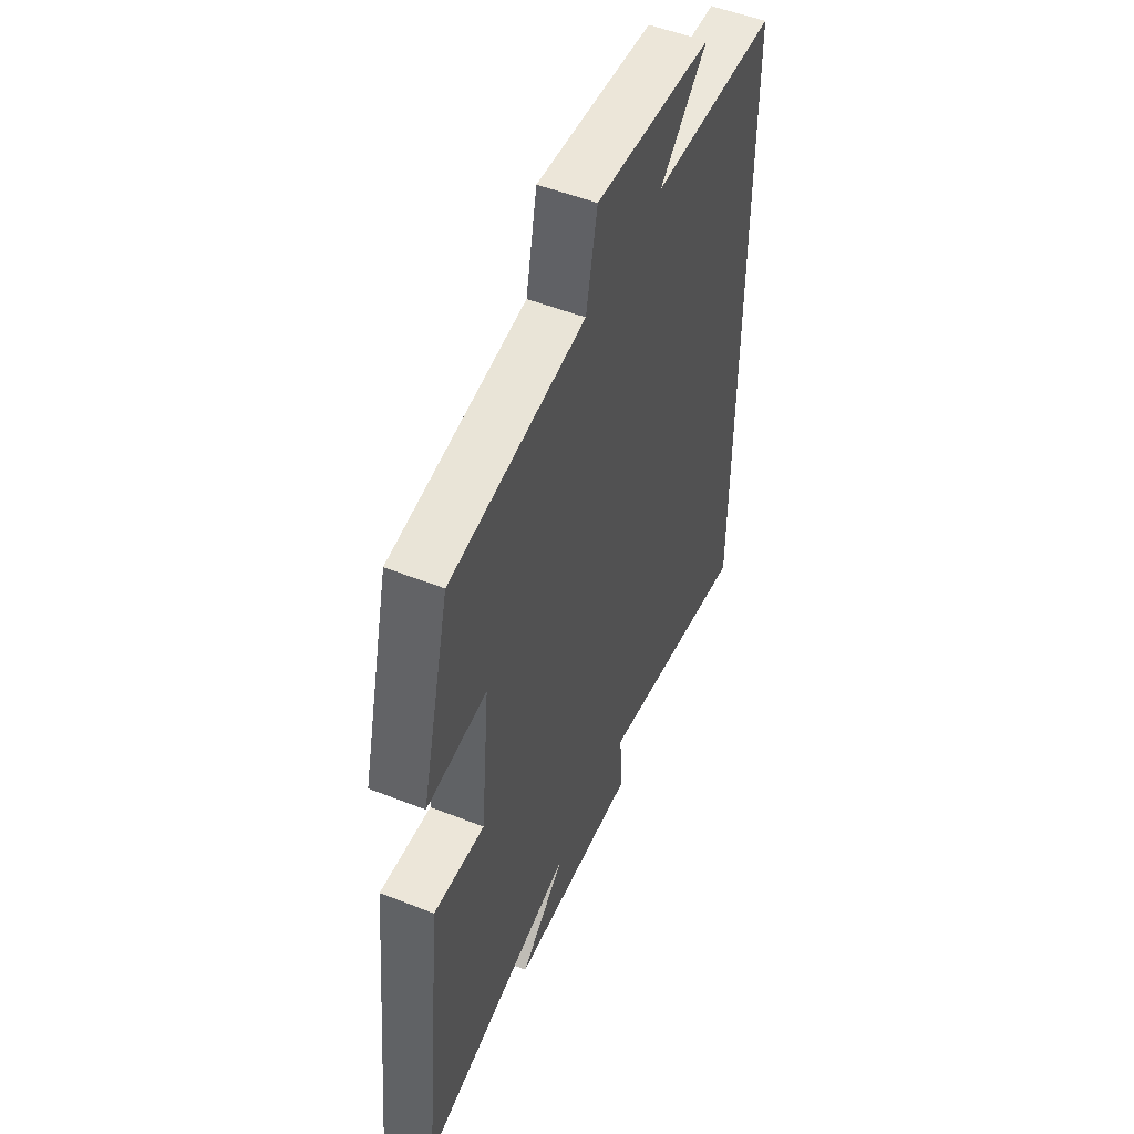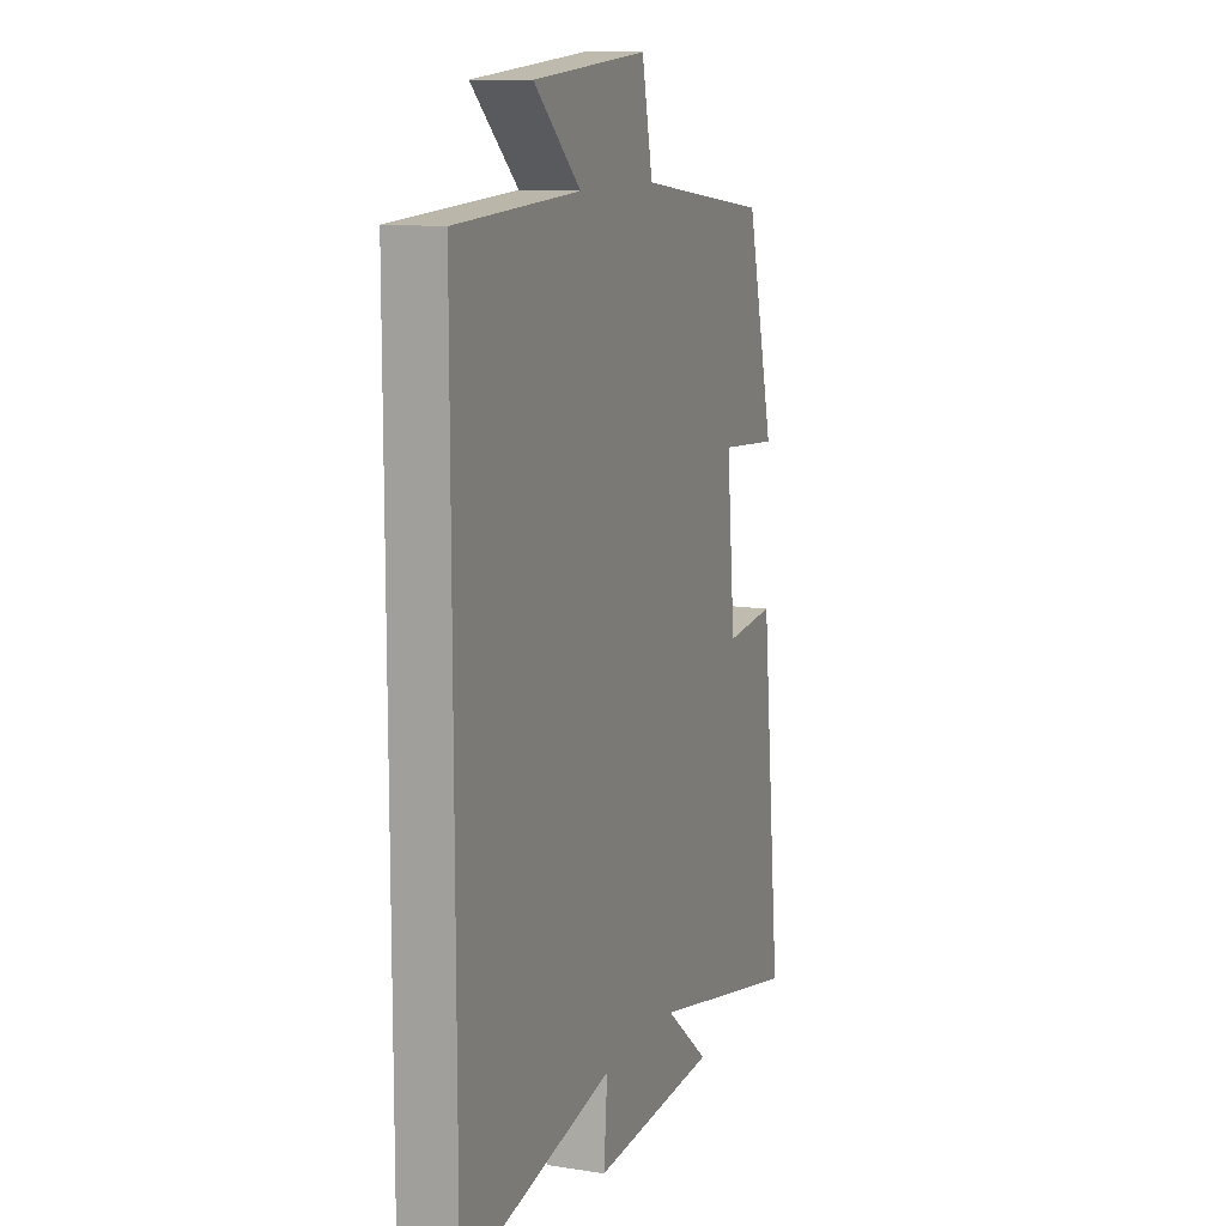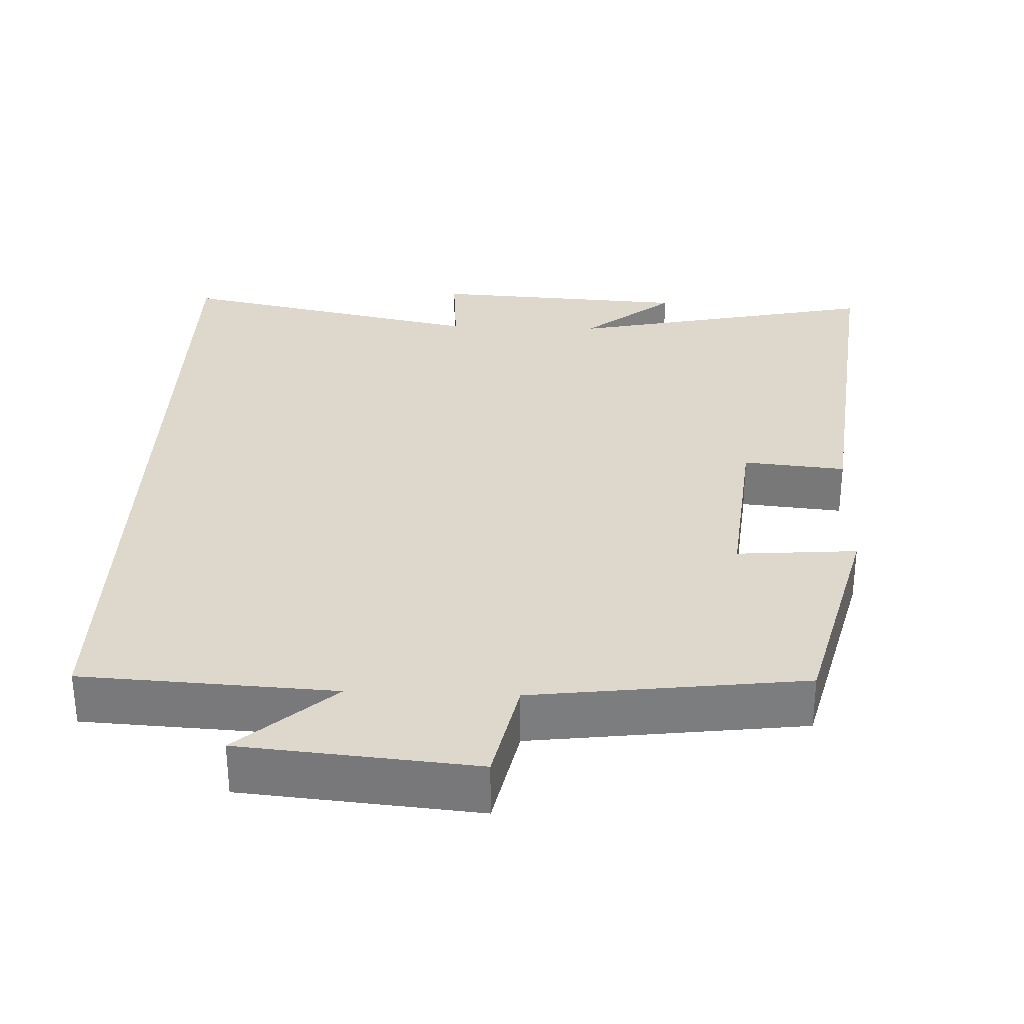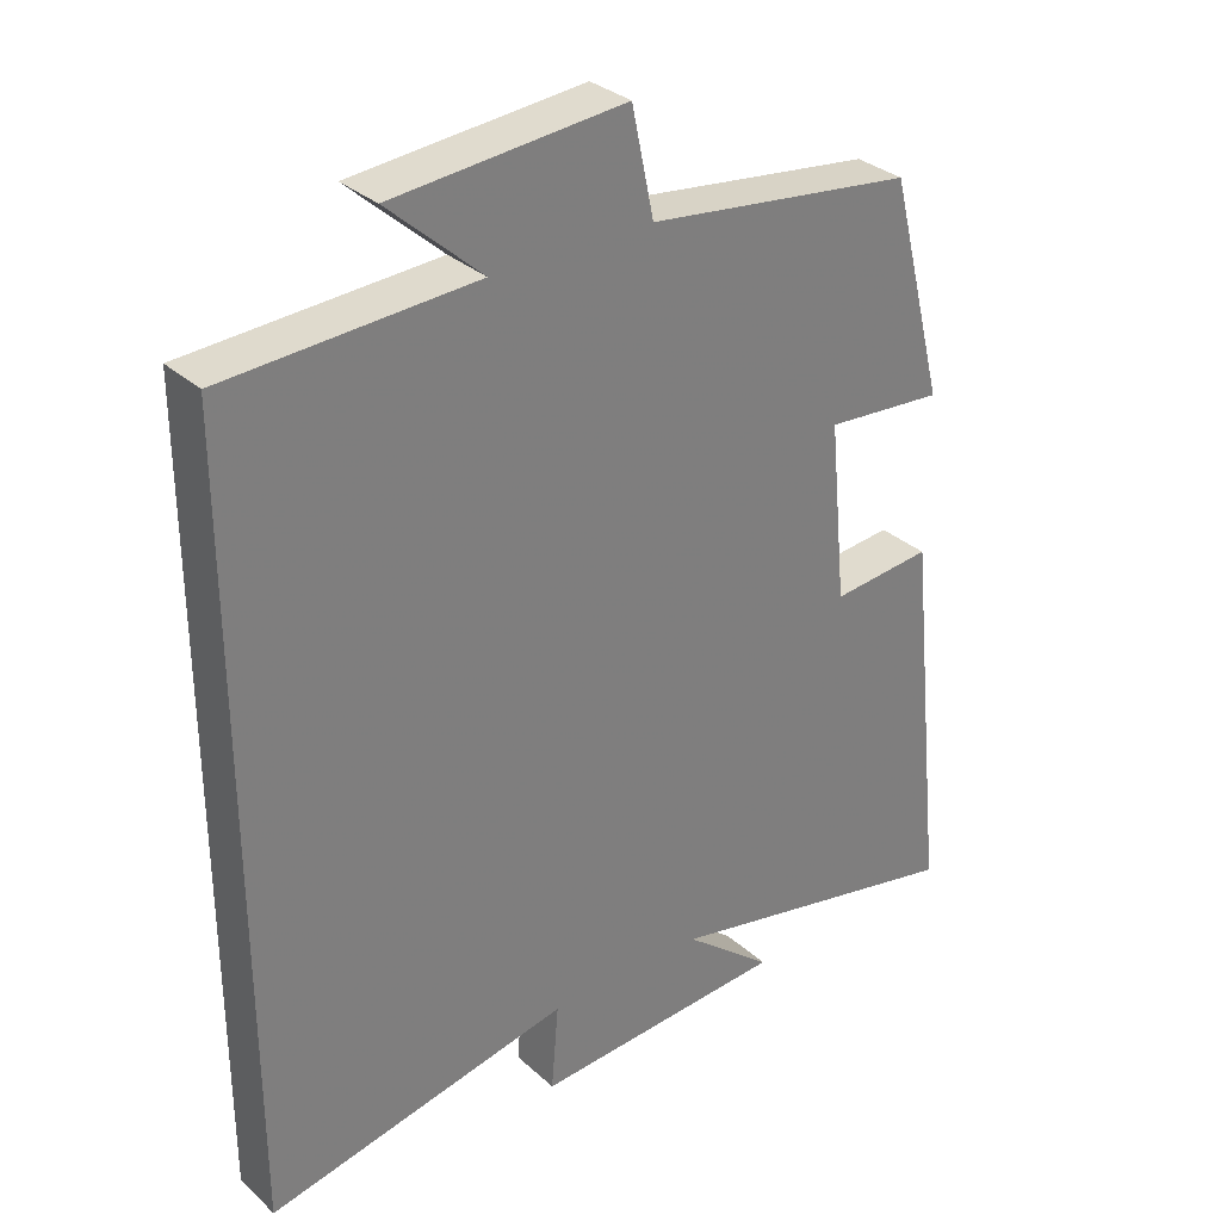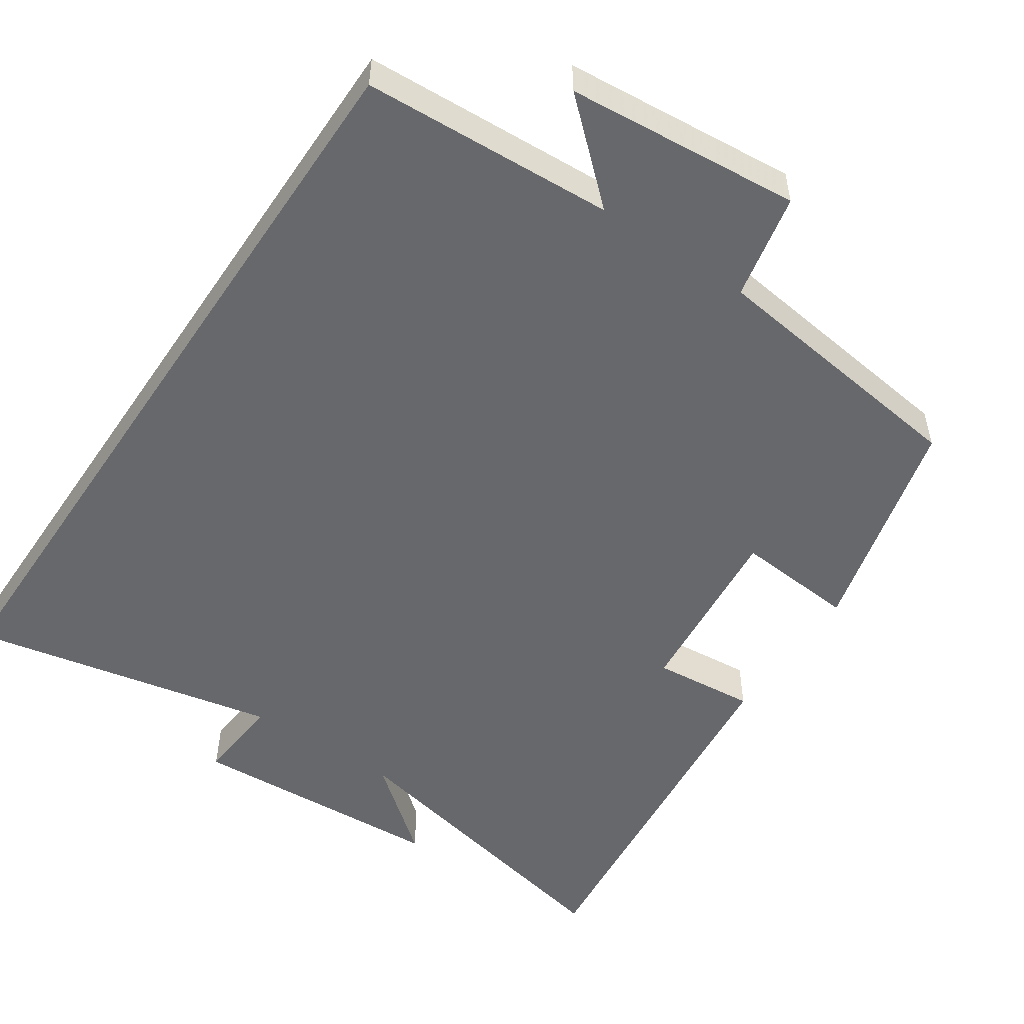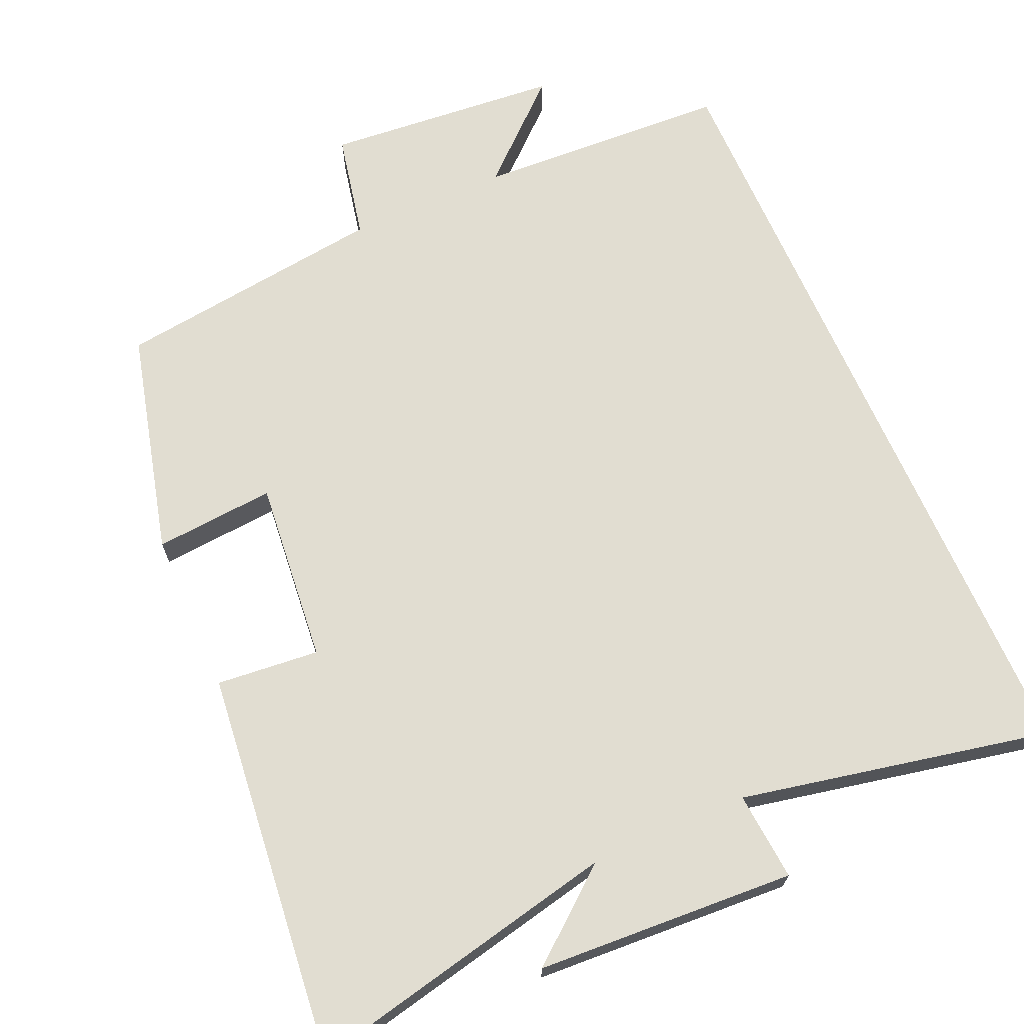
<metadata>
{"format":"obj","ext":"obj","renderer":"f3d","projection":"perspective","resolution":1024,"background":"white","views":[{"elev":51.7,"azim":113.2,"up":"+Z"},{"elev":11.3,"azim":-69.2,"up":"+Z"},{"elev":31.4,"azim":2.3,"up":"+Y"},{"elev":31.8,"azim":-38.8,"up":"+Z"},{"elev":-52.5,"azim":-34.0,"up":"+Y"},{"elev":68.7,"azim":156.2,"up":"+Y"}]}
</metadata>
<code>
v -0.5 0.07 -0.586
v -0.5 0.07 0.482
v -0.16 0.07 0.5
v -0.288 0.07 0.615
v 0.028 0.07 0.643
v 0.058 0.07 0.5
v 0.423 0.07 0.454
v 0.5 0.07 0.152
v 0.338 0.07 0.165
v 0.362 0.07 -0.081
v 0.5 0.07 -0.068
v 0.556 0.07 -0.591
v 0.133 0.07 -0.5
v 0.255 0.07 -0.599
v -0.093 0.07 -0.619
v -0.083 0.07 -0.5
v -0.5 0 -0.586
v -0.5 0 0.482
v -0.16 0 0.5
v -0.288 0 0.615
v 0.028 0 0.643
v 0.058 0 0.5
v 0.423 0 0.454
v 0.5 0 0.152
v 0.338 0 0.165
v 0.362 0 -0.081
v 0.5 0 -0.068
v 0.556 0 -0.591
v 0.133 0 -0.5
v 0.255 0 -0.599
v -0.093 0 -0.619
v -0.083 0 -0.5
f 13 14 15 16
f 10 11 12 13
f 9 10 13 16
f 6 7 8 9
f 1 2 3
f 16 1 3
f 9 16 3
f 6 9 3
f 3 4 5 6
f 32 31 30 29
f 29 28 27 26
f 32 29 26 25
f 25 24 23 22
f 19 18 17
f 19 17 32
f 19 32 25
f 19 25 22
f 22 21 20 19
f 1 17 18 2
f 2 18 19 3
f 3 19 20 4
f 4 20 21 5
f 5 21 22 6
f 6 22 23 7
f 7 23 24 8
f 8 24 25 9
f 9 25 26 10
f 10 26 27 11
f 11 27 28 12
f 12 28 29 13
f 13 29 30 14
f 14 30 31 15
f 15 31 32 16
f 16 32 17 1

</code>
